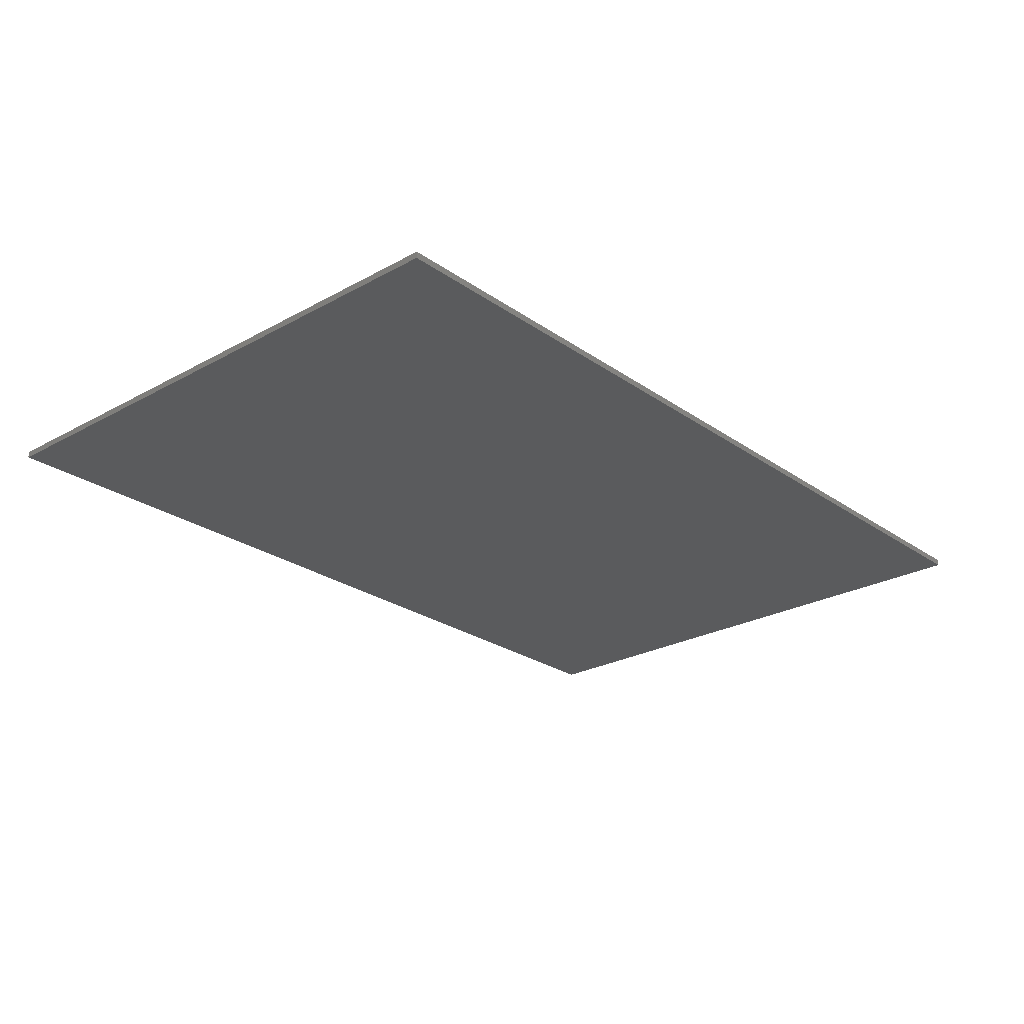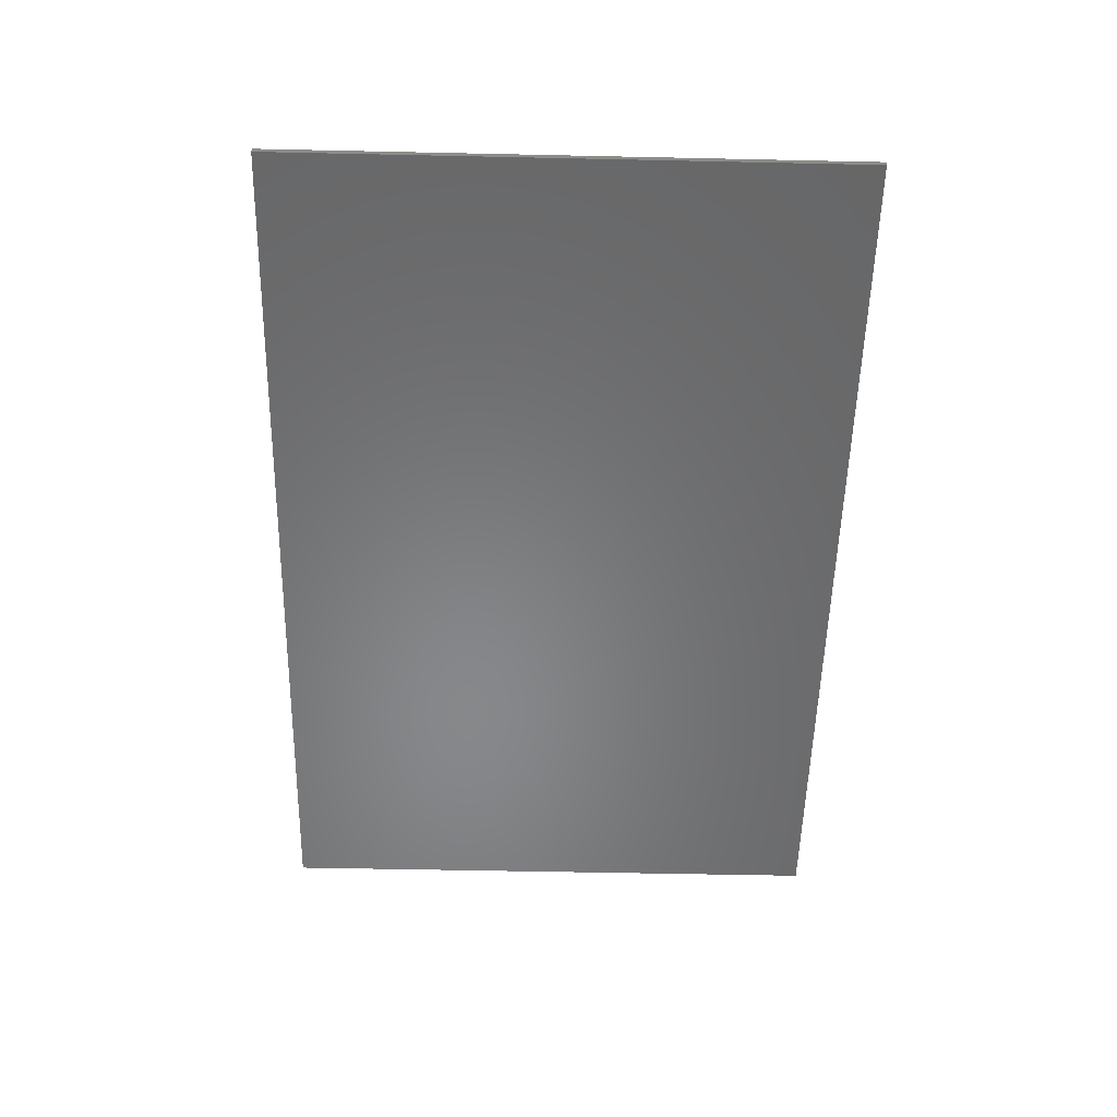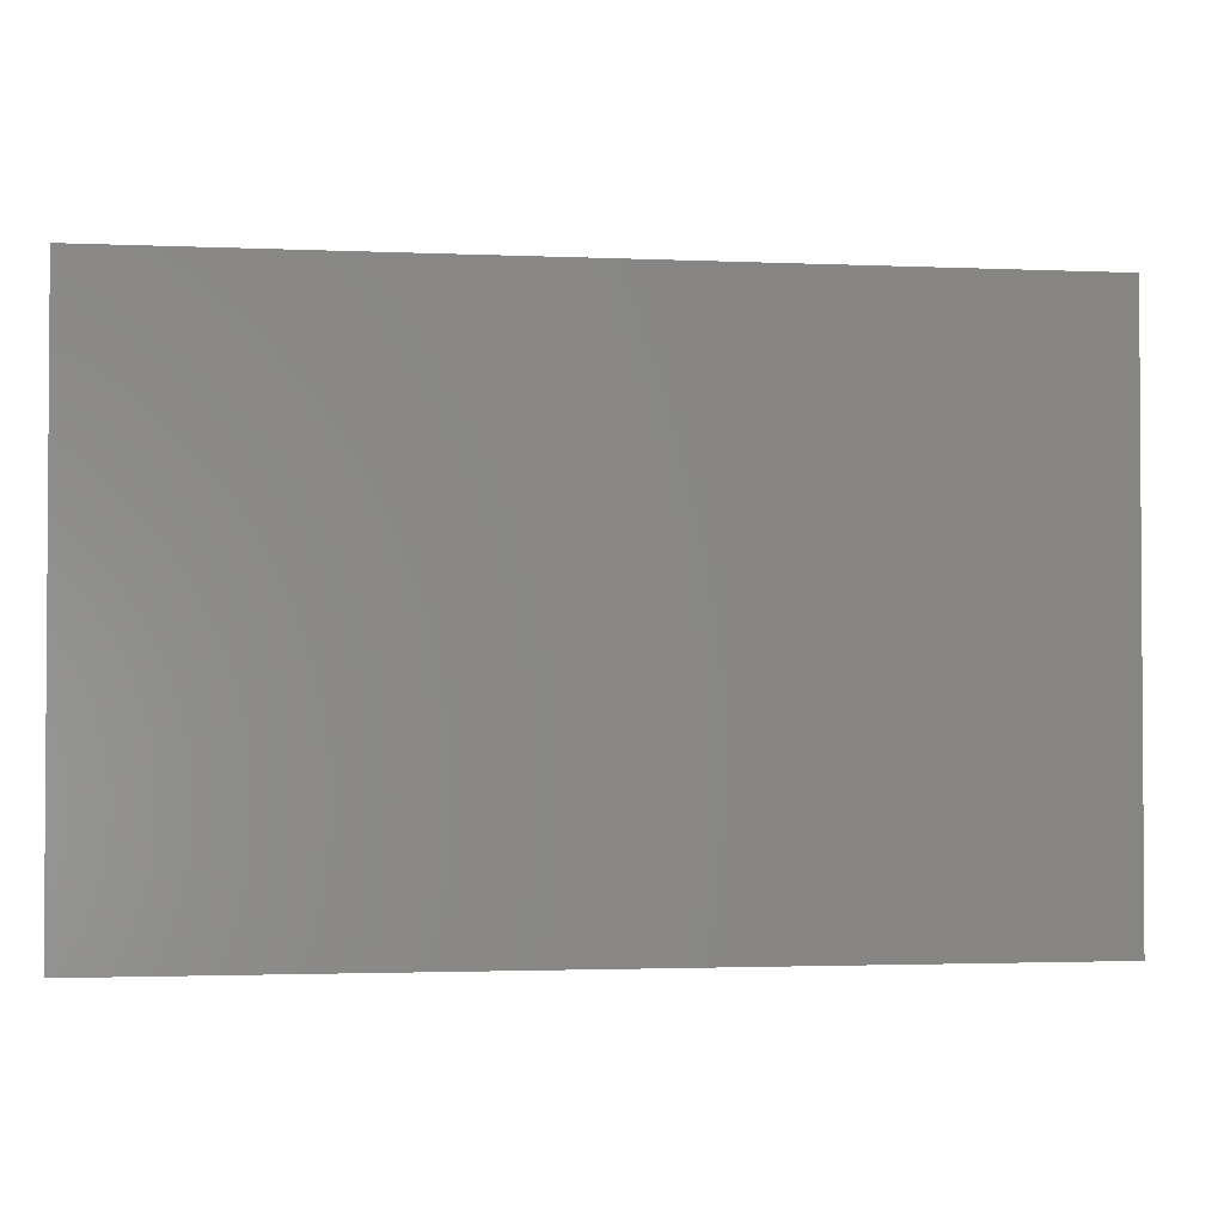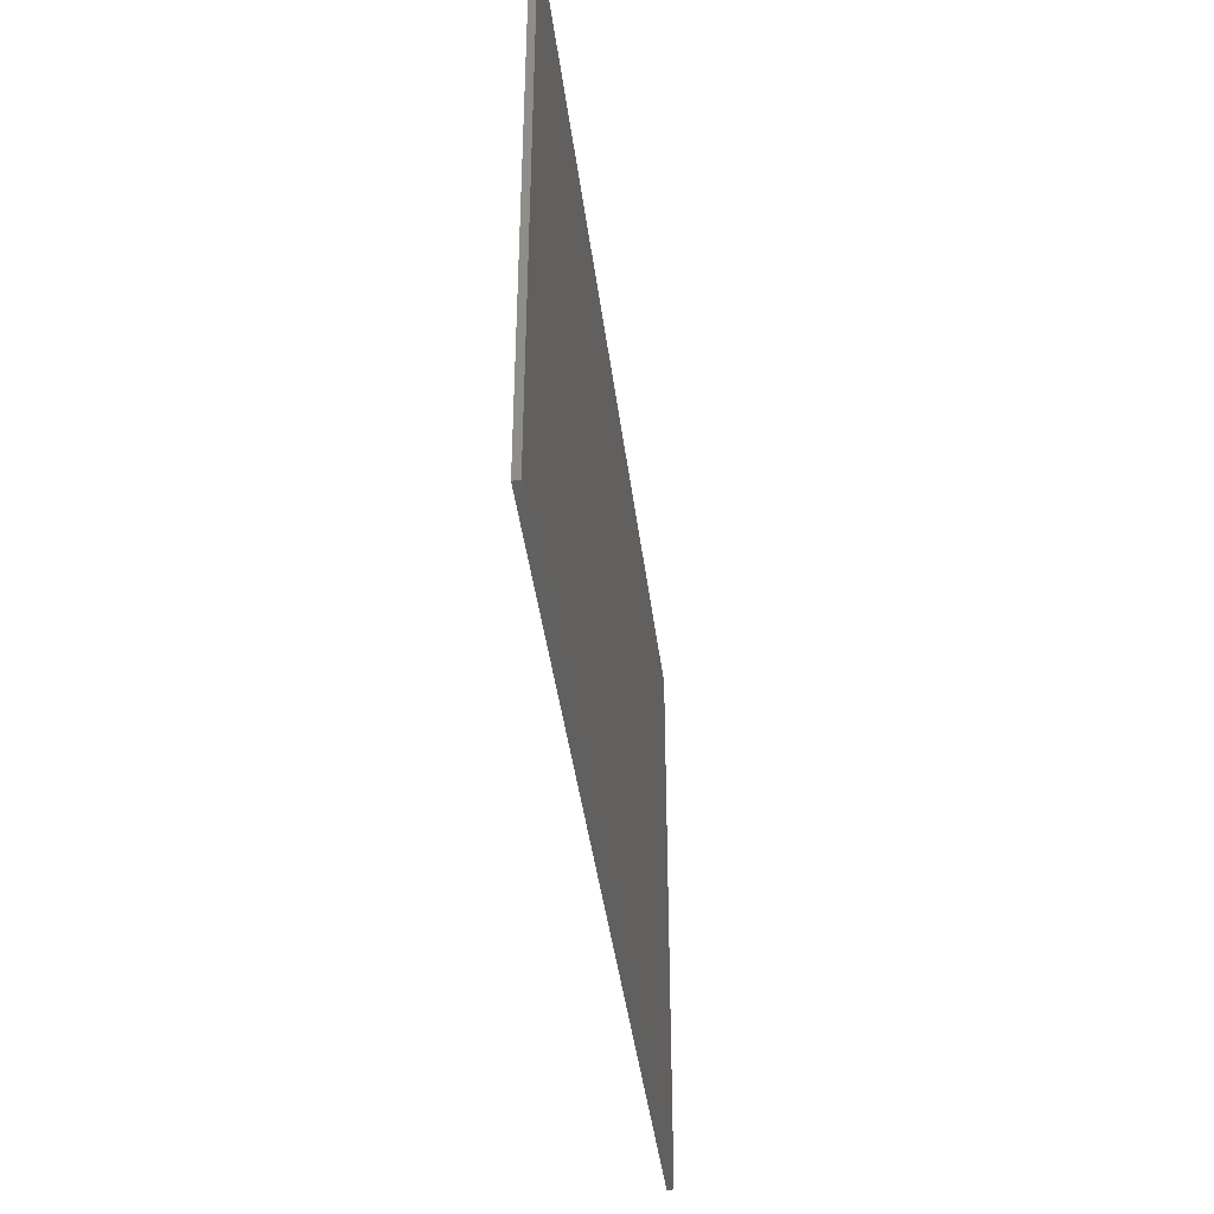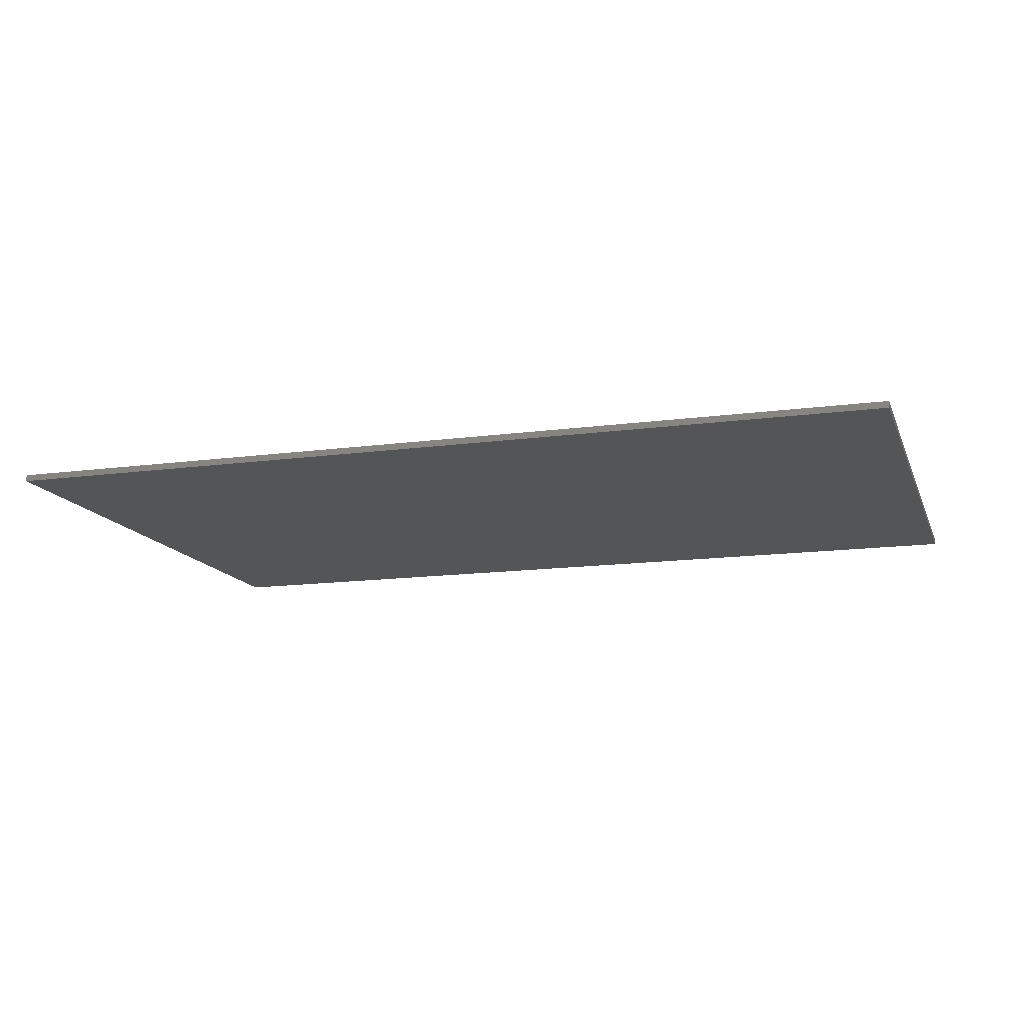
<metadata>
{"format":"stl","ext":"stl","renderer":"f3d","projection":"perspective","resolution":1024,"background":"white","views":[{"elev":-25.2,"azim":-48.3,"up":"+Y"},{"elev":-54.4,"azim":88.7,"up":"+Y"},{"elev":-2.2,"azim":-8.8,"up":"+Z"},{"elev":-41.3,"azim":97.1,"up":"+Z"},{"elev":-14.1,"azim":16.8,"up":"+Y"}]}
</metadata>
<code>
# stl→obj: 264 verts, 488 faces
v 7 0 4.5
v 7 0 -4.5
v -7 0 -4.5
v -7 0 4.5
v -7 -0.1 4.5
v 7 -0.1 4.5
v -7 -0.1 -4.5
v 7 -0.1 -4.5
v -4.4 -0.1 1.72
v -4.54 -0.1 1.88
v -4.54 -0.1 1.36
v -4.4 -0.1 1.52
v -4.08 -0.1 1.52
v -3.9 -0.1 1.52
v -3.44 -0.1 1.36
v -3.44 -0.1 1.52
v -4.08 -0.1 1.88
v -4.08 -0.1 1.72
v -3.9 -0.1 1.94
v -3.9 -0.1 1.74
v -4.08 -0.1 2.1
v -3.9 -0.1 2.1
v -3.52 -0.1 2.1
v -3.44 -0.1 1.92
v -3.44 -0.1 2.1
v -2.44 -0.1 2.1
v -3.22 -0.1 2.1
v -3.3 -0.1 1.94
v -2.8 -0.1 1.94
v -3.04 -0.1 1.36
v -3.28 -0.1 1.36
v -2.58 -0.1 1.48
v -2.44 -0.1 1.36
v -2.34 -0.1 1.52
v -2.16 -0.1 1.92
v -2.3 -0.1 2.1
v -1.72 -0.1 1.52
v -1.62 -0.1 1.36
v -1.48 -0.1 1.48
v -1.9 -0.1 1.92
v -1.76 -0.1 2.1
v -1.14 -0.1 2.1
v -1.34 -0.1 2.1
v -1.4 -0.1 2.04
v -1.22 -0.1 2
v -1.46 -0.1 1.9
v -1.26 -0.1 1.86
v -1.48 -0.1 1.7
v -1.28 -0.1 1.7
v -1.44 -0.1 1.54
v -1.34 -0.1 1.36
v -1.24 -0.1 1.54
v -1.1 -0.1 1.36
v -0.9 -0.1 2.1
v -0.8 -0.1 1.9
v -0.7 -0.1 2.1
v -0.5 -0.1 1.36
v -0.26 -0.1 1.36
v -0.06 -0.1 1.74
v -0.28 -0.1 1.74
v 0.06 -0.1 1.36
v 0.18 -0.1 1.52
v 0.28 -0.1 1.36
v 0.36 -0.1 1.52
v 0.48 -0.1 1.36
v 0.82 -0.1 1.74
v 0.6 -0.1 1.74
v 0.18 -0.1 1.82
v 0.36 -0.1 2.1
v 0.2 -0.1 2.1
v 0.04 -0.1 1.94
v 0.12 -0.1 1.8
v -4.84 -0.1 2.28
v -3.76 -0.1 3.46
v -1.26 -0.1 0.84
v -1.8 -0.1 3.74
v 1.18 -0.1 3.22
v -4.54 -0.1 0.84
v -4.54 -0.1 0.6
v -1.26 -0.1 0.6
v -1.26 -0.1 -0.16
v -4.54 -0.1 -0.16
v -4.54 -0.1 -0.4
v -1.26 -0.1 -0.4
v -2.72 -0.1 0.36
v -4.54 -0.1 0.36
v -4.54 -0.1 0.12
v -2.72 -0.1 0.12
v -1.26 -0.1 0.36
v -2.48 -0.1 0.36
v -2.48 -0.1 0.12
v -1.26 -0.1 0.12
v -3.32 -0.1 -0.64
v -4.54 -0.1 -0.64
v -4.54 -0.1 -0.88
v -3.32 -0.1 -0.88
v -1.68 -0.1 -2.92
v -5.12 -0.1 0.94
v 0.18 -0.1 -0.3
v 1.3 -0.1 -0.4
v 1.3 -0.1 -0.16
v 1.08 -0.1 -0.16
v 1 -0.1 -0.4
v 1 -0.1 -0.18
v 0.94 -0.1 -0.26
v 0.94 -0.1 -0.44
v 1 -0.1 -0.44
v 1.18 -0.1 0.48
v 1.3 -0.1 3.22
v 0.5 -0.1 -0.22
v 0.3 -0.1 -0.24
v 0.14 -0.1 -0.4
v 0.14 -0.1 -0.52
v 0.22 -0.1 -0.66
v 0.62 -0.1 -0.72
v 0.9 -0.1 -0.74
v 1.2 -0.1 -0.84
v 1.3 -0.1 -0.84
v 1.12 -0.1 -0.92
v 1.2 -0.1 -0.92
v 0.26 -0.1 -0.96
v 0.6 -0.1 -0.94
v 0.54 -0.1 -1.08
v -1.48 -0.1 -3.1
v 1.52 -0.1 -0.16
v 1.6 -0.1 -0.4
v 1.6 -0.1 -0.18
v 1.66 -0.1 -0.26
v 1.66 -0.1 -0.44
v 1.6 -0.1 -0.44
v 1.42 -0.1 0.48
v 1.42 -0.1 3.22
v 2.1 -0.1 -0.22
v 2.3 -0.1 -0.24
v 2.42 -0.1 -0.3
v 2.46 -0.1 -0.4
v 2.46 -0.1 -0.52
v 2.38 -0.1 -0.66
v 1.98 -0.1 -0.72
v 1.7 -0.1 -0.74
v 1.4 -0.1 -0.84
v 1.48 -0.1 -0.92
v 1.4 -0.1 -0.92
v 2.34 -0.1 -0.96
v 2 -0.1 -0.94
v 2.06 -0.1 -1.08
v 4.28 -0.1 -2.92
v 4.08 -0.1 -3.1
v 0.8 -0.1 -4.14
v -5.78 -0.1 4
v -5.68 -0.1 4.5
v -7 -0.1 2.8
v -5.92 -0.1 3.2
v -7 -0.1 2
v -6.06 -0.1 2
v -7 -0.1 0.8
v -6.16 -0.1 0.8
v -7 -0.1 0
v -6.18 -0.1 0
v -5.86 -0.1 0.8
v -5.88 -0.1 0
v -5.19 -0.1 0
v -5.18 -0.1 0.4
v -5.8 -0.1 1.58
v -5.78 -0.1 2.04
v -5 -0.1 1.66
v -5.68 -0.1 3
v -4.6 -0.1 3.02
v -5.54 -0.1 3.84
v -4.46 -0.1 3.34
v -5.4 -0.1 4.5
v -3.18 -0.1 4.5
v -2.7 -0.1 3.64
v -2 -0.1 4.5
v -0.8 -0.1 4.5
v -0.8 -0.1 3.8
v 0 -0.1 4.5
v 0 -0.1 3.82
v 7 -0.1 2.8
v 5.78 -0.1 4
v 5.92 -0.1 3.2
v 7 -0.1 2
v 6.06 -0.1 2
v 7 -0.1 0.8
v 6.16 -0.1 0.8
v 7 -0.1 0
v 6.18 -0.1 0
v 5.78 -0.1 2.04
v 5 -0.1 1.66
v 5.12 -0.1 0.94
v 5.8 -0.1 1.58
v 4.84 -0.1 2.28
v 5.68 -0.1 3
v 4.6 -0.1 3.02
v 5.54 -0.1 3.84
v 4.46 -0.1 3.34
v 5.4 -0.1 4.5
v 3.76 -0.1 3.46
v 3.18 -0.1 4.5
v 2.7 -0.1 3.64
v 2 -0.1 4.5
v 1.8 -0.1 3.74
v 0.8 -0.1 4.5
v 0.8 -0.1 3.8
v -7 -0.1 -2.8
v -5.78 -0.1 -4
v -5.92 -0.1 -3.2
v -7 -0.1 -2
v -6.06 -0.1 -2
v -7 -0.1 -0.8
v -6.16 -0.1 -0.8
v -5.86 -0.1 -0.8
v -5.18 -0.1 -0.4
v -5.8 -0.1 -1.58
v -5.16 -0.1 -0.94
v -5.78 -0.1 -2.04
v -5.08 -0.1 -1.66
v -4.94 -0.1 -2.28
v -5.68 -0.1 -3
v -4.74 -0.1 -3.02
v -5.54 -0.1 -3.84
v -4.46 -0.1 -3.68
v -5.4 -0.1 -4.5
v -3.76 -0.1 -3.8
v -3.18 -0.1 -4.5
v -2.7 -0.1 -3.98
v -2 -0.1 -4.5
v -1.8 -0.1 -4.08
v -0.8 -0.1 -4.5
v -0.8 -0.1 -4.14
v 0 -0.1 -4.5
v 0 -0.1 -4.16
v 5.92 -0.1 -3.2
v 5.78 -0.1 -4
v 7 -0.1 -2.8
v 7 -0.1 -2
v 6.06 -0.1 -2
v 7 -0.1 -0.8
v 6.16 -0.1 -0.8
v 5.16 -0.1 -0.94
v 5.08 -0.1 -1.66
v 5.78 -0.1 -2.04
v 5.8 -0.1 -1.58
v 4.94 -0.1 -2.28
v 5.68 -0.1 -3
v 4.74 -0.1 -3.02
v 5.54 -0.1 -3.84
v 4.46 -0.1 -3.68
v 5.4 -0.1 -4.5
v 3.76 -0.1 -3.8
v 3.18 -0.1 -4.5
v 2.7 -0.1 -3.98
v 2 -0.1 -4.5
v 1.8 -0.1 -4.08
v 0.8 -0.1 -4.5
v -5.68 -0.1 -4.5
v 5.68 -0.1 -4.5
v 5.68 -0.1 4.5
v 5.19 -0.1 0
v 5.88 -0.1 0
v 5.86 -0.1 0.8
v 5.18 -0.1 0.4
v 5.86 -0.1 -0.8
v 5.18 -0.1 -0.4
f 1 2 3
f 3 4 1
f 5 6 1
f 1 4 5
f 7 5 4
f 4 3 7
f 8 7 3
f 3 2 8
f 6 8 2
f 2 1 6
f 9 10 11
f 11 12 9
f 12 11 13
f 14 13 11
f 11 15 14
f 15 16 14
f 17 10 9
f 9 18 17
f 19 17 18
f 18 20 19
f 20 18 13
f 13 14 20
f 21 17 19
f 19 22 21
f 23 19 20
f 20 24 23
f 23 24 25
f 26 27 28
f 28 29 26
f 30 26 29
f 29 31 30
f 32 33 34
f 34 35 32
f 35 36 32
f 37 38 39
f 39 40 37
f 41 40 39
f 36 35 40
f 40 41 36
f 34 33 38
f 38 37 34
f 42 43 44
f 44 45 42
f 45 44 46
f 46 47 45
f 47 46 48
f 48 49 47
f 49 48 50
f 50 51 49
f 52 49 51
f 52 51 53
f 53 54 52
f 54 53 55
f 55 56 54
f 56 55 57
f 57 58 56
f 59 60 61
f 61 62 59
f 62 61 63
f 63 64 62
f 65 66 67
f 67 64 65
f 64 63 65
f 68 62 64
f 64 69 68
f 68 69 70
f 70 71 68
f 72 68 71
f 18 9 12
f 12 13 18
f 10 17 21
f 21 73 10
f 22 19 23
f 23 74 22
f 20 14 16
f 16 24 20
f 28 24 16
f 16 31 28
f 25 24 28
f 28 27 25
f 16 15 31
f 31 29 28
f 33 32 30
f 26 30 32
f 32 36 26
f 37 40 35
f 35 34 37
f 51 39 38
f 38 75 51
f 50 39 51
f 39 50 48
f 48 41 39
f 48 46 41
f 46 44 41
f 41 44 43
f 43 76 41
f 54 42 45
f 45 47 54
f 54 47 49
f 49 52 54
f 57 55 53
f 53 75 57
f 60 56 58
f 58 61 60
f 56 60 71
f 71 70 56
f 60 59 72
f 72 71 60
f 72 62 68
f 59 62 72
f 64 67 69
f 69 67 66
f 66 77 69
f 75 78 79
f 79 80 75
f 81 82 83
f 83 84 81
f 85 86 87
f 87 88 85
f 89 90 91
f 91 92 89
f 93 94 95
f 95 96 93
f 79 86 85
f 79 85 90
f 90 80 79
f 90 89 80
f 90 85 88
f 88 91 90
f 88 87 82
f 82 81 88
f 91 88 81
f 92 91 81
f 83 94 93
f 93 84 83
f 84 93 96
f 96 97 84
f 78 15 11
f 11 98 78
f 78 31 15
f 30 31 78
f 78 75 30
f 33 30 75
f 38 33 75
f 75 53 51
f 58 57 75
f 75 80 58
f 61 58 80
f 80 89 61
f 63 61 89
f 89 92 63
f 65 63 92
f 92 81 65
f 65 81 84
f 84 99 65
f 100 101 102
f 102 103 100
f 103 102 104
f 104 105 103
f 103 105 106
f 106 107 103
f 108 102 101
f 108 101 109
f 109 77 108
f 104 102 108
f 108 110 104
f 105 104 110
f 106 105 110
f 110 111 106
f 106 111 99
f 99 112 106
f 106 112 113
f 113 114 106
f 106 114 115
f 115 116 106
f 107 106 116
f 116 117 107
f 100 103 107
f 107 118 100
f 107 117 118
f 117 116 119
f 119 120 117
f 115 114 121
f 121 122 115
f 123 122 121
f 121 97 123
f 124 123 97
f 125 101 100
f 100 126 125
f 127 125 126
f 126 128 127
f 129 128 126
f 126 130 129
f 125 131 101
f 109 101 131
f 131 132 109
f 131 125 127
f 127 133 131
f 128 133 127
f 133 128 129
f 129 134 133
f 135 134 129
f 129 136 135
f 137 136 129
f 129 138 137
f 139 138 129
f 129 140 139
f 140 129 130
f 130 141 140
f 130 126 100
f 100 118 130
f 141 130 118
f 142 140 141
f 141 143 142
f 144 138 139
f 139 145 144
f 144 145 146
f 146 147 144
f 148 147 146
f 119 122 123
f 123 149 119
f 115 122 119
f 119 116 115
f 118 117 120
f 120 143 118
f 143 141 118
f 140 142 145
f 145 139 140
f 146 145 142
f 142 149 146
f 84 97 121
f 121 114 84
f 113 84 114
f 113 112 84
f 112 99 84
f 99 111 65
f 65 111 110
f 110 108 65
f 108 66 65
f 108 77 66
f 150 151 5
f 5 152 150
f 153 150 152
f 152 154 153
f 155 153 154
f 154 156 155
f 157 155 156
f 156 158 157
f 157 158 159
f 160 161 162
f 162 163 160
f 164 160 163
f 163 98 164
f 165 164 98
f 98 166 165
f 165 166 73
f 73 167 165
f 167 73 168
f 168 169 167
f 169 168 170
f 170 171 169
f 171 170 74
f 74 172 171
f 172 74 173
f 173 174 172
f 174 173 76
f 76 175 174
f 175 76 176
f 176 177 175
f 176 178 177
f 179 180 181
f 181 182 179
f 182 181 183
f 183 184 182
f 184 183 185
f 185 186 184
f 187 186 185
f 188 189 190
f 190 191 188
f 192 189 188
f 188 193 192
f 194 192 193
f 193 195 194
f 196 194 195
f 195 197 196
f 198 196 197
f 197 199 198
f 200 198 199
f 199 201 200
f 202 200 201
f 201 203 202
f 204 202 203
f 203 177 204
f 178 204 177
f 205 206 207
f 207 208 205
f 208 207 209
f 209 210 208
f 210 209 211
f 211 158 210
f 158 211 159
f 162 161 212
f 212 213 162
f 213 212 214
f 214 215 213
f 215 214 216
f 216 217 215
f 218 217 216
f 216 219 218
f 220 218 219
f 219 221 220
f 222 220 221
f 221 223 222
f 224 222 223
f 223 225 224
f 226 224 225
f 225 227 226
f 228 226 227
f 227 229 228
f 230 228 229
f 229 231 230
f 232 230 231
f 233 234 235
f 235 236 233
f 237 233 236
f 236 238 237
f 239 237 238
f 238 186 239
f 239 186 187
f 240 241 242
f 242 243 240
f 242 241 244
f 244 245 242
f 245 244 246
f 246 247 245
f 247 246 248
f 248 249 247
f 249 248 250
f 250 251 249
f 251 250 252
f 252 253 251
f 253 252 254
f 254 255 253
f 255 254 149
f 149 231 255
f 231 149 232
f 206 205 7
f 7 256 206
f 234 257 8
f 8 235 234
f 6 258 180
f 180 179 6
f 259 260 261
f 261 262 259
f 262 261 191
f 191 190 262
f 263 260 259
f 259 264 263
f 243 263 264
f 264 240 243
f 151 150 169
f 169 171 151
f 150 153 167
f 167 169 150
f 153 155 165
f 165 167 153
f 164 165 155
f 155 157 164
f 160 164 157
f 157 159 160
f 160 159 161
f 221 206 256
f 256 223 221
f 219 207 206
f 206 221 219
f 216 209 207
f 207 219 216
f 209 216 214
f 214 211 209
f 211 214 212
f 212 159 211
f 212 161 159
f 195 180 258
f 258 197 195
f 193 181 180
f 180 195 193
f 188 183 181
f 181 193 188
f 183 188 191
f 191 185 183
f 185 191 261
f 261 187 185
f 260 187 261
f 257 234 247
f 247 249 257
f 234 233 245
f 245 247 234
f 233 237 242
f 242 245 233
f 243 242 237
f 237 239 243
f 263 243 239
f 239 187 263
f 187 260 263
f 74 170 21
f 21 22 74
f 74 23 25
f 74 25 27
f 27 173 74
f 27 26 173
f 173 26 36
f 36 76 173
f 41 76 36
f 76 43 42
f 42 176 76
f 54 176 42
f 56 176 54
f 176 56 70
f 70 178 176
f 178 70 69
f 69 77 178
f 204 178 77
f 77 109 204
f 204 109 132
f 132 202 204
f 168 73 21
f 21 170 168
f 10 73 166
f 166 11 10
f 98 11 166
f 98 79 78
f 86 79 98
f 98 163 86
f 87 86 163
f 82 87 163
f 163 162 82
f 82 162 213
f 213 83 82
f 94 83 213
f 213 215 94
f 95 94 215
f 215 217 95
f 96 95 217
f 217 218 96
f 96 218 220
f 220 222 96
f 222 224 96
f 96 224 226
f 226 97 96
f 97 226 228
f 228 124 97
f 124 228 230
f 230 123 124
f 123 230 232
f 232 149 123
f 119 149 120
f 120 149 143
f 143 149 142
f 146 149 254
f 254 252 146
f 146 252 250
f 250 148 146
f 148 250 248
f 248 246 148
f 147 148 246
f 147 246 244
f 244 144 147
f 138 144 244
f 244 137 138
f 136 137 244
f 244 241 136
f 136 241 240
f 240 264 136
f 136 264 259
f 259 135 136
f 134 135 259
f 259 262 134
f 134 262 190
f 190 189 134
f 133 134 189
f 189 131 133
f 131 189 192
f 192 194 131
f 131 194 196
f 196 198 131
f 131 198 200
f 200 202 131
f 131 202 132

</code>
